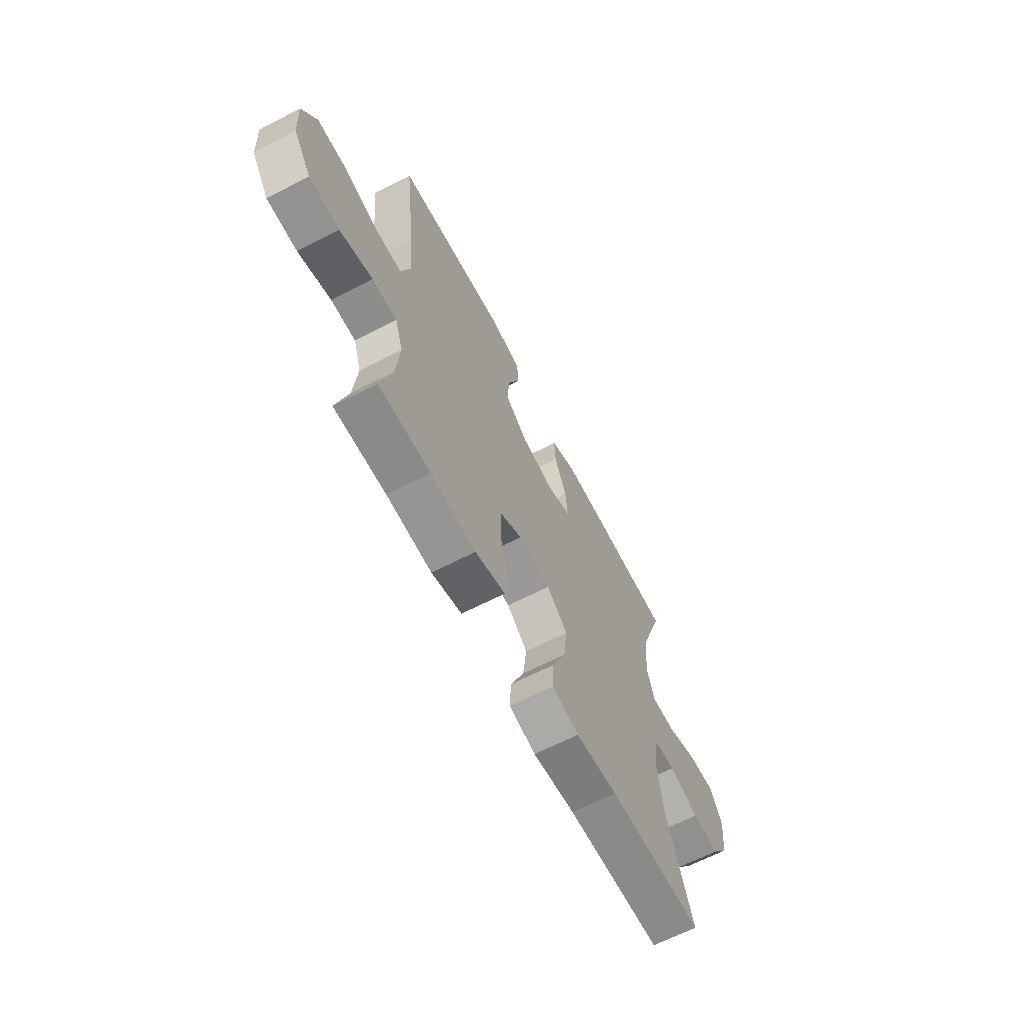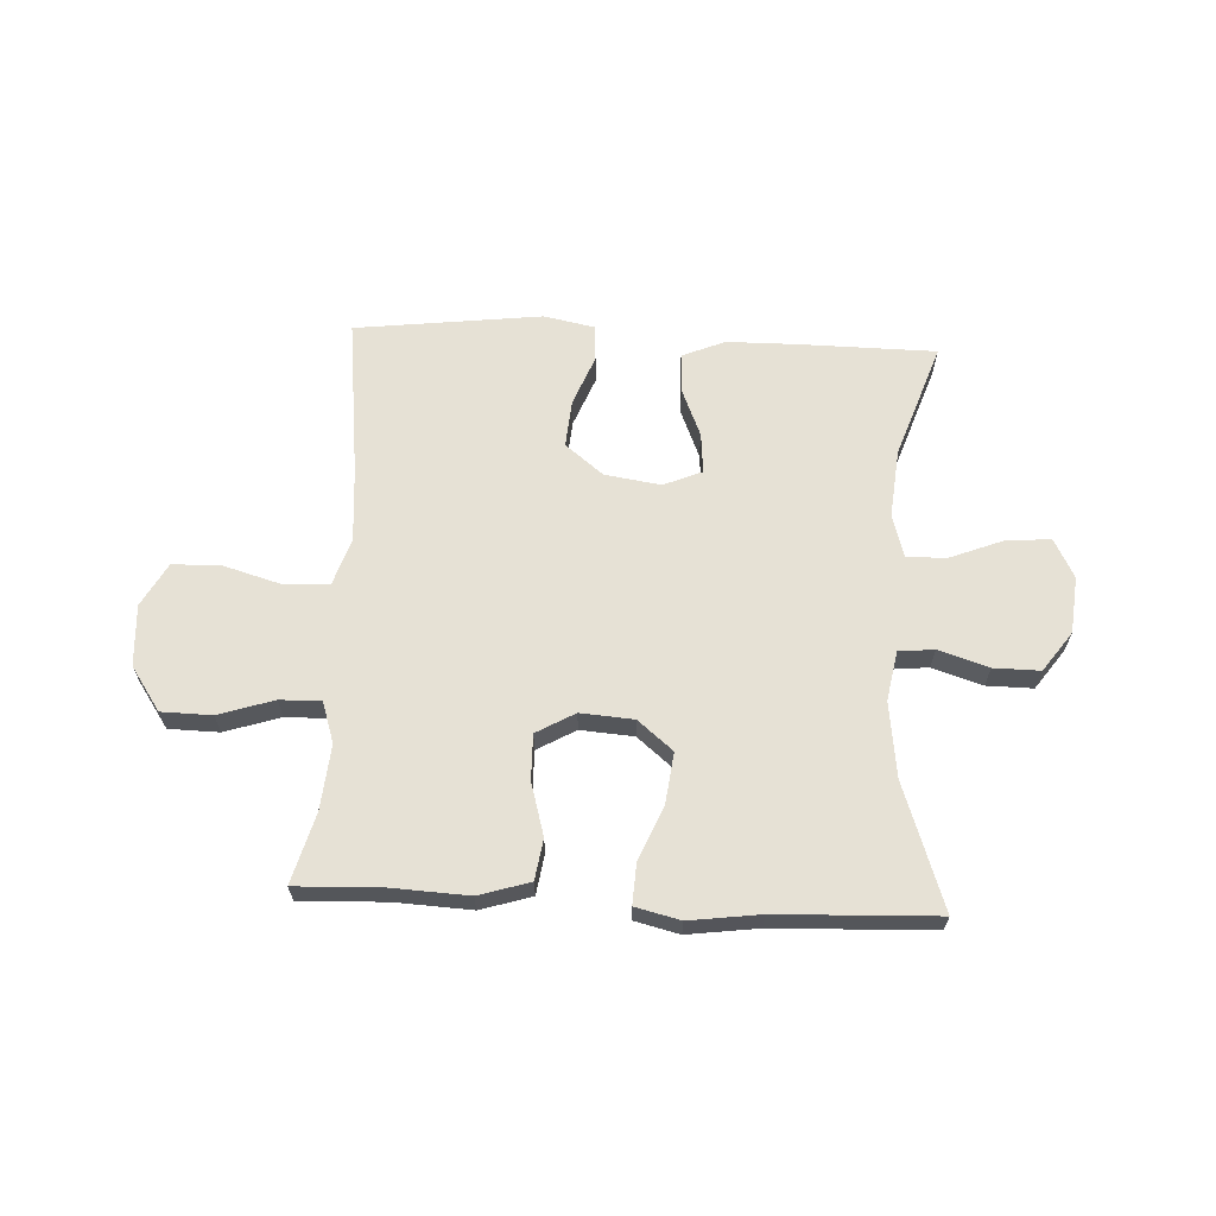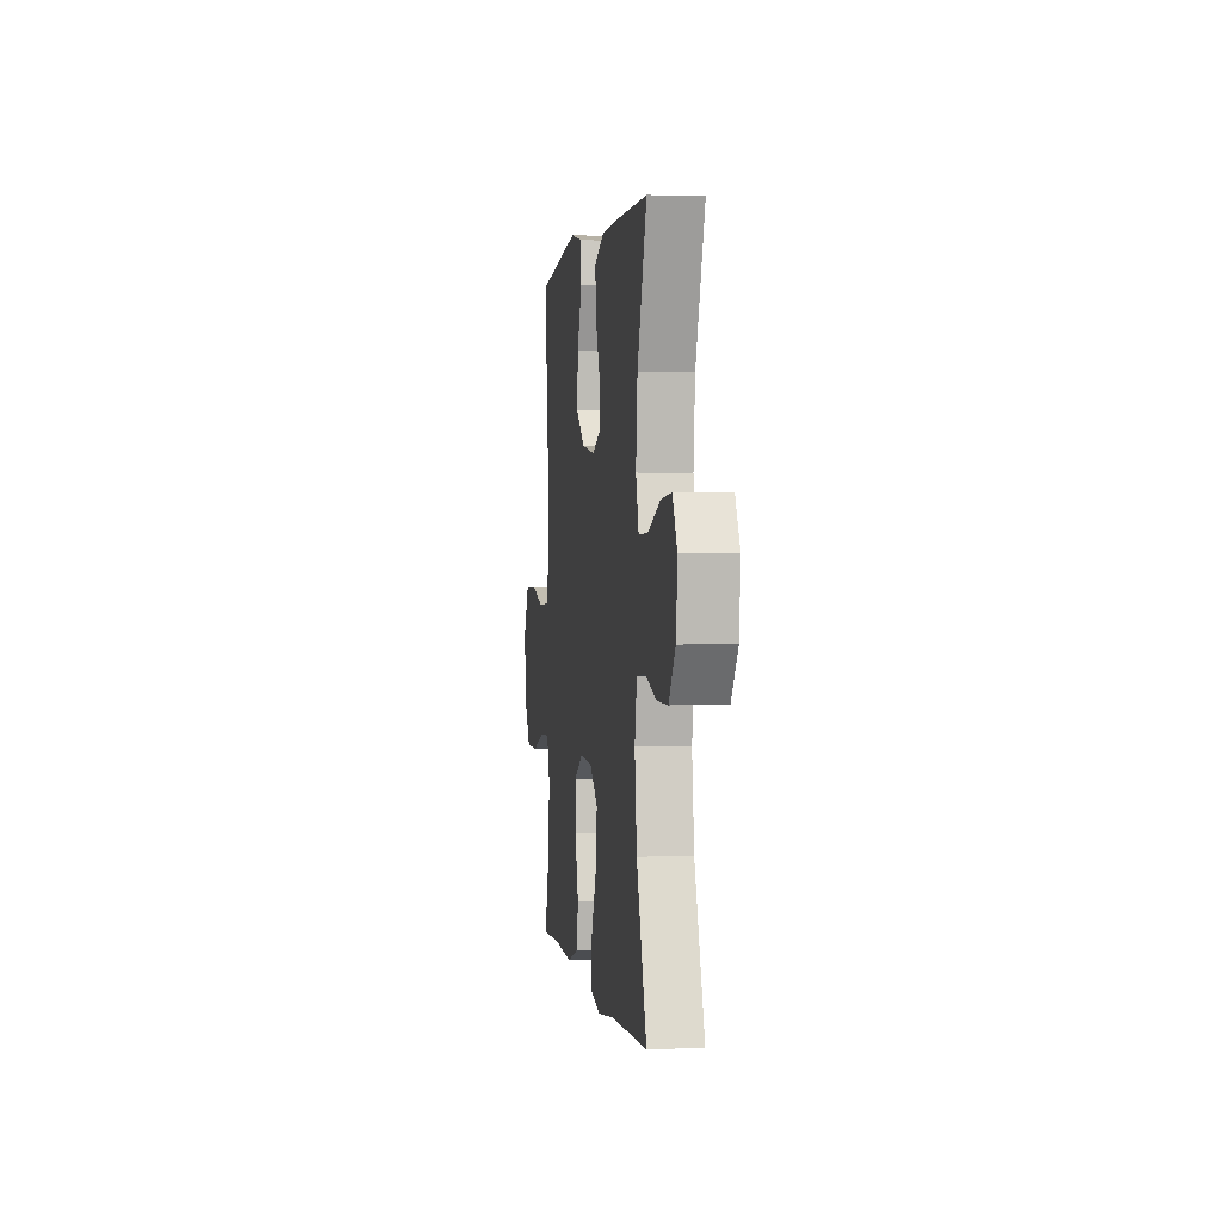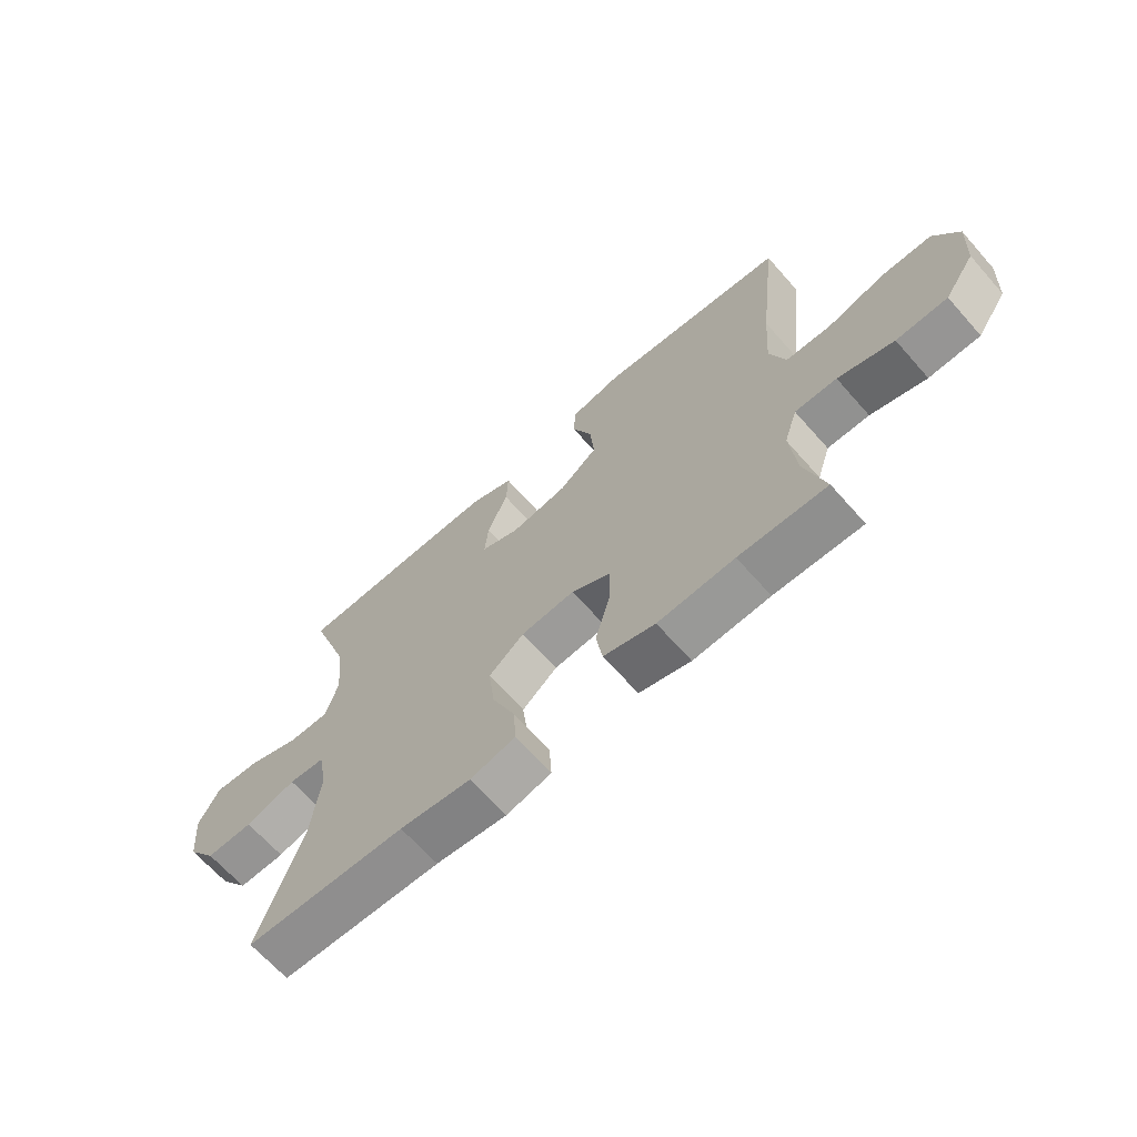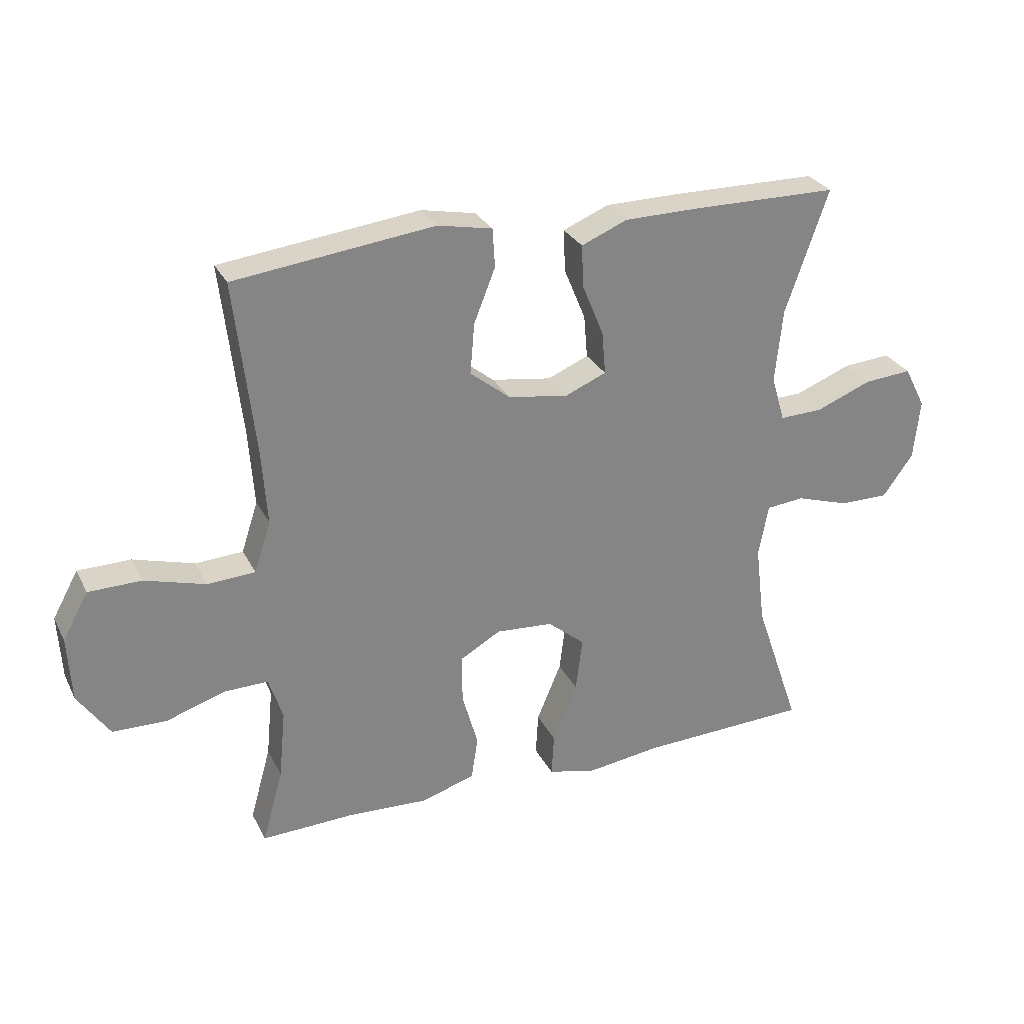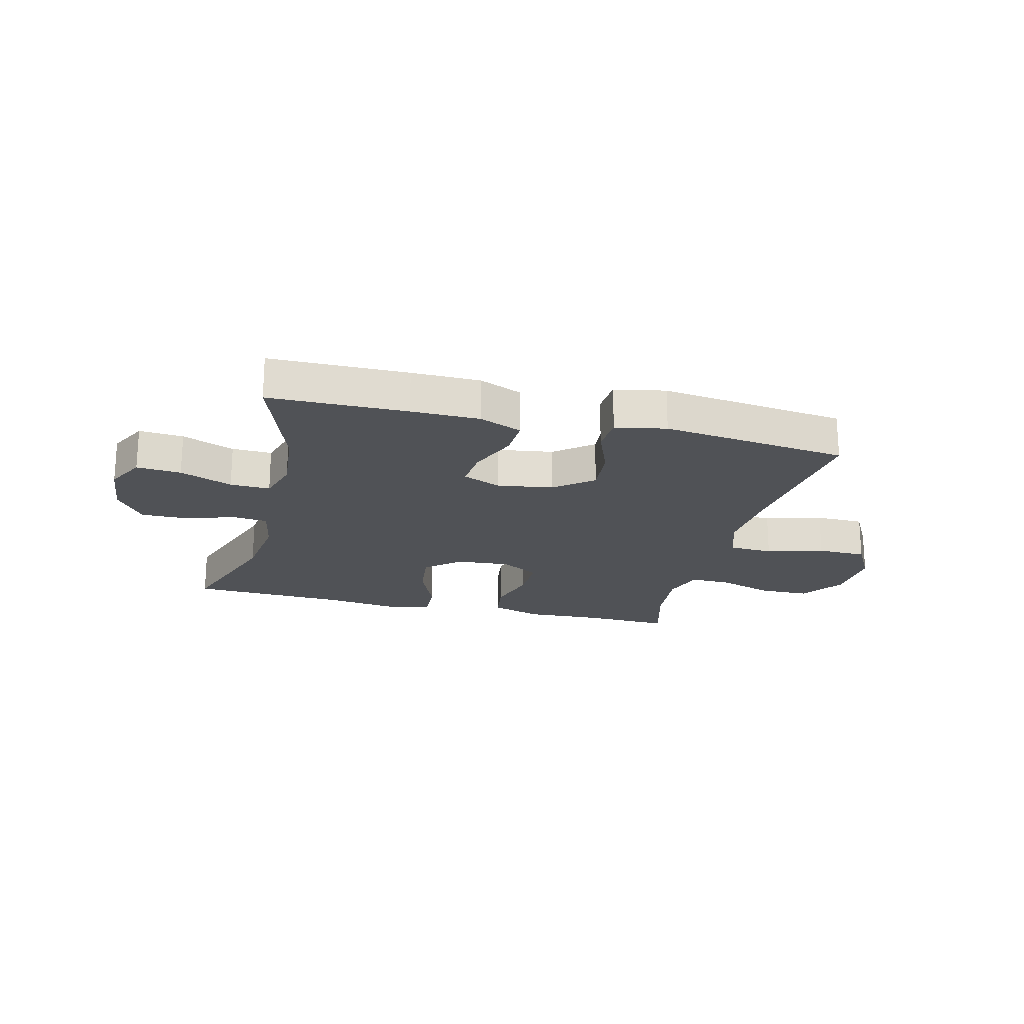
<metadata>
{"format":"obj","ext":"obj","renderer":"f3d","projection":"perspective","resolution":1024,"background":"white","views":[{"elev":-65.1,"azim":117.4,"up":"+Z"},{"elev":64.3,"azim":-177.3,"up":"+Y"},{"elev":0.9,"azim":-98.2,"up":"+Z"},{"elev":-66.6,"azim":41.5,"up":"+Z"},{"elev":28.6,"azim":157.4,"up":"+Z"},{"elev":-20.9,"azim":-14.1,"up":"+Y"}]}
</metadata>
<code>
v -0.5 0.07 0.5
v -0.259 0.07 0.503
v -0.139 0.07 0.502
v -0.064 0.07 0.471
v -0.067 0.07 0.402
v -0.102 0.07 0.317
v -0.108 0.07 0.247
v -0.041 0.07 0.219
v 0.057 0.07 0.234
v 0.123 0.07 0.287
v 0.116 0.07 0.37
v 0.081 0.07 0.458
v 0.085 0.07 0.521
v 0.174 0.07 0.539
v 0.5 0.07 0.5
v 0.468 0.07 0.22
v 0.459 0.07 0.094
v 0.486 0.07 0.011
v 0.564 0.07 0.007
v 0.664 0.07 0.036
v 0.75 0.07 0.035
v 0.792 0.07 -0.041
v 0.786 0.07 -0.148
v 0.734 0.07 -0.224
v 0.646 0.07 -0.226
v 0.55 0.07 -0.195
v 0.478 0.07 -0.194
v 0.455 0.07 -0.265
v 0.466 0.07 -0.378
v 0.5 0.07 -0.5
v 0.349 0.07 -0.495
v 0.217 0.07 -0.502
v 0.128 0.07 -0.475
v 0.117 0.07 -0.404
v 0.143 0.07 -0.312
v 0.144 0.07 -0.233
v 0.077 0.07 -0.195
v -0.016 0.07 -0.202
v -0.077 0.07 -0.253
v -0.066 0.07 -0.341
v -0.026 0.07 -0.437
v -0.022 0.07 -0.507
v -0.1 0.07 -0.526
v -0.223 0.07 -0.51
v -0.5 0.07 -0.5
v -0.425 0.07 -0.282
v -0.409 0.07 -0.151
v -0.425 0.07 -0.065
v -0.487 0.07 -0.059
v -0.574 0.07 -0.087
v -0.655 0.07 -0.088
v -0.705 0.07 -0.019
v -0.715 0.07 0.08
v -0.68 0.07 0.148
v -0.602 0.07 0.142
v -0.51 0.07 0.106
v -0.44 0.07 0.104
v -0.418 0.07 0.179
v -0.43 0.07 0.299
v -0.5 0 0.5
v -0.259 0 0.503
v -0.139 0 0.502
v -0.064 0 0.471
v -0.067 0 0.402
v -0.102 0 0.317
v -0.108 0 0.247
v -0.041 0 0.219
v 0.057 0 0.234
v 0.123 0 0.287
v 0.116 0 0.37
v 0.081 0 0.458
v 0.085 0 0.521
v 0.174 0 0.539
v 0.5 0 0.5
v 0.468 0 0.22
v 0.459 0 0.094
v 0.486 0 0.011
v 0.564 0 0.007
v 0.664 0 0.036
v 0.75 0 0.035
v 0.792 0 -0.041
v 0.786 0 -0.148
v 0.734 0 -0.224
v 0.646 0 -0.226
v 0.55 0 -0.195
v 0.478 0 -0.194
v 0.455 0 -0.265
v 0.466 0 -0.378
v 0.5 0 -0.5
v 0.349 0 -0.495
v 0.217 0 -0.502
v 0.128 0 -0.475
v 0.117 0 -0.404
v 0.143 0 -0.312
v 0.144 0 -0.233
v 0.077 0 -0.195
v -0.016 0 -0.202
v -0.077 0 -0.253
v -0.066 0 -0.341
v -0.026 0 -0.437
v -0.022 0 -0.507
v -0.1 0 -0.526
v -0.223 0 -0.51
v -0.5 0 -0.5
v -0.425 0 -0.282
v -0.409 0 -0.151
v -0.425 0 -0.065
v -0.487 0 -0.059
v -0.574 0 -0.087
v -0.655 0 -0.088
v -0.705 0 -0.019
v -0.715 0 0.08
v -0.68 0 0.148
v -0.602 0 0.142
v -0.51 0 0.106
v -0.44 0 0.104
v -0.418 0 0.179
v -0.43 0 0.299
f 53 54 55 56
f 53 56 57
f 52 53 57
f 49 50 51 52
f 48 49 52 57
f 47 48 57 58
f 44 45 46
f 44 46 47
f 43 44 47 58
f 40 41 42 43
f 39 40 43 58
f 32 33 34 35
f 31 32 35 36
f 29 30 31 36
f 28 29 36 37
f 23 24 25 26
f 23 26 27
f 22 23 27
f 19 20 21 22
f 18 19 22 27
f 17 18 27 28
f 13 14 15 16
f 11 12 13 16
f 10 11 16 17
f 9 10 17 28
f 3 4 5 6
f 3 6 7
f 59 1 2 3
f 59 3 7
f 38 39 58 59
f 37 38 59 7
f 8 9 28 37
f 7 8 37
f 115 114 113 112
f 116 115 112
f 116 112 111
f 111 110 109 108
f 116 111 108 107
f 117 116 107 106
f 105 104 103
f 106 105 103
f 117 106 103 102
f 102 101 100 99
f 117 102 99 98
f 94 93 92 91
f 95 94 91 90
f 95 90 89 88
f 96 95 88 87
f 85 84 83 82
f 86 85 82
f 86 82 81
f 81 80 79 78
f 86 81 78 77
f 87 86 77 76
f 75 74 73 72
f 75 72 71 70
f 76 75 70 69
f 87 76 69 68
f 65 64 63 62
f 66 65 62
f 62 61 60 118
f 66 62 118
f 118 117 98 97
f 66 118 97 96
f 96 87 68 67
f 96 67 66
f 1 60 61 2
f 2 61 62 3
f 3 62 63 4
f 4 63 64 5
f 5 64 65 6
f 6 65 66 7
f 7 66 67 8
f 8 67 68 9
f 9 68 69 10
f 10 69 70 11
f 11 70 71 12
f 12 71 72 13
f 13 72 73 14
f 14 73 74 15
f 15 74 75 16
f 16 75 76 17
f 17 76 77 18
f 18 77 78 19
f 19 78 79 20
f 20 79 80 21
f 21 80 81 22
f 22 81 82 23
f 23 82 83 24
f 24 83 84 25
f 25 84 85 26
f 26 85 86 27
f 27 86 87 28
f 28 87 88 29
f 29 88 89 30
f 30 89 90 31
f 31 90 91 32
f 32 91 92 33
f 33 92 93 34
f 34 93 94 35
f 35 94 95 36
f 36 95 96 37
f 37 96 97 38
f 38 97 98 39
f 39 98 99 40
f 40 99 100 41
f 41 100 101 42
f 42 101 102 43
f 43 102 103 44
f 44 103 104 45
f 45 104 105 46
f 46 105 106 47
f 47 106 107 48
f 48 107 108 49
f 49 108 109 50
f 50 109 110 51
f 51 110 111 52
f 52 111 112 53
f 53 112 113 54
f 54 113 114 55
f 55 114 115 56
f 56 115 116 57
f 57 116 117 58
f 58 117 118 59
f 59 118 60 1

</code>
